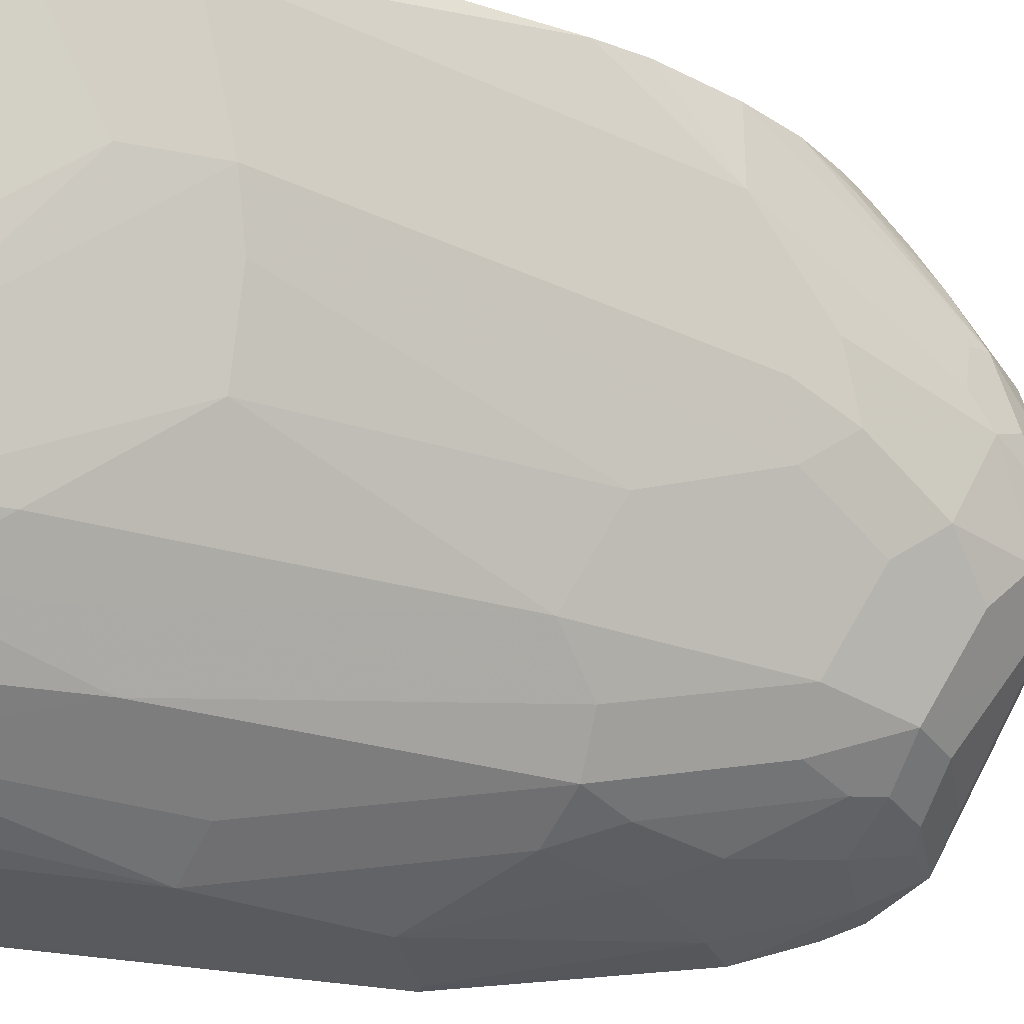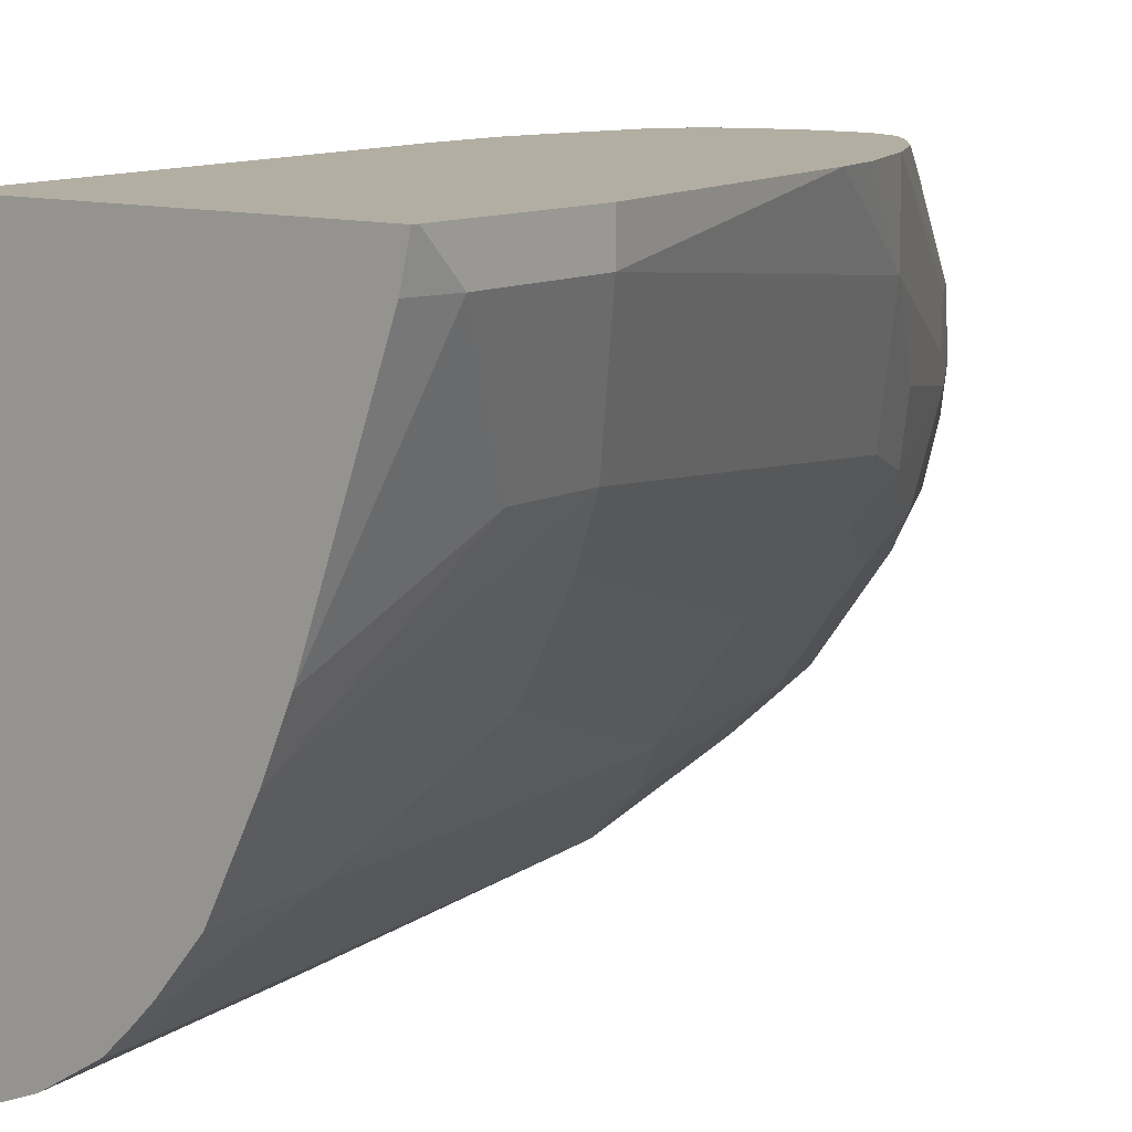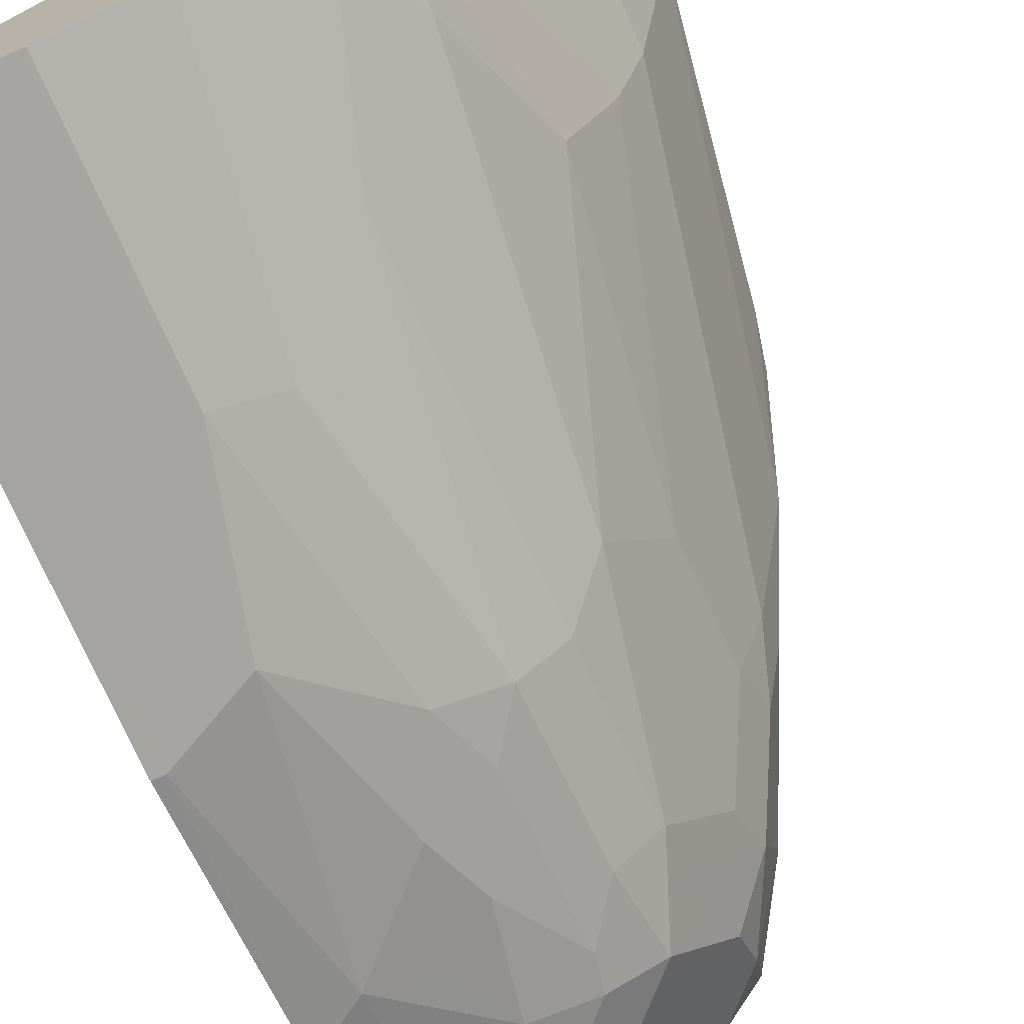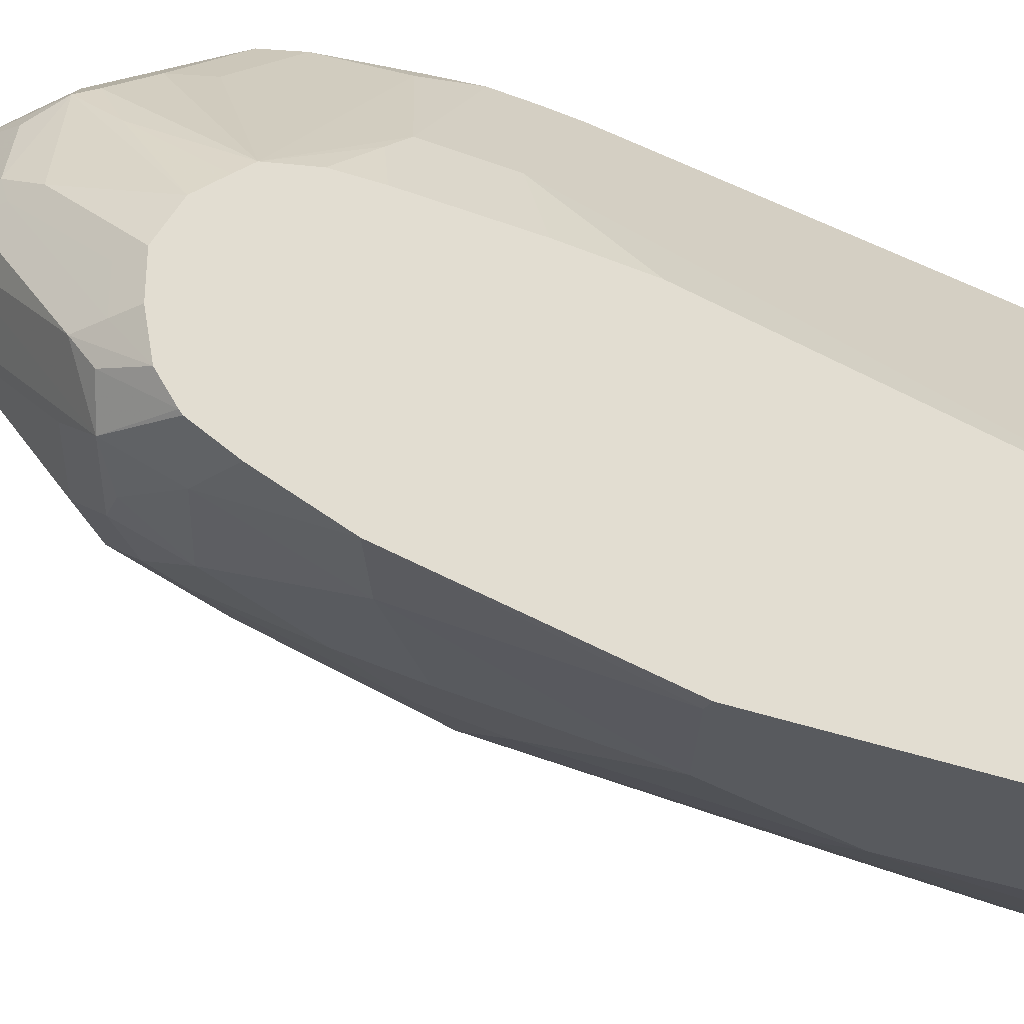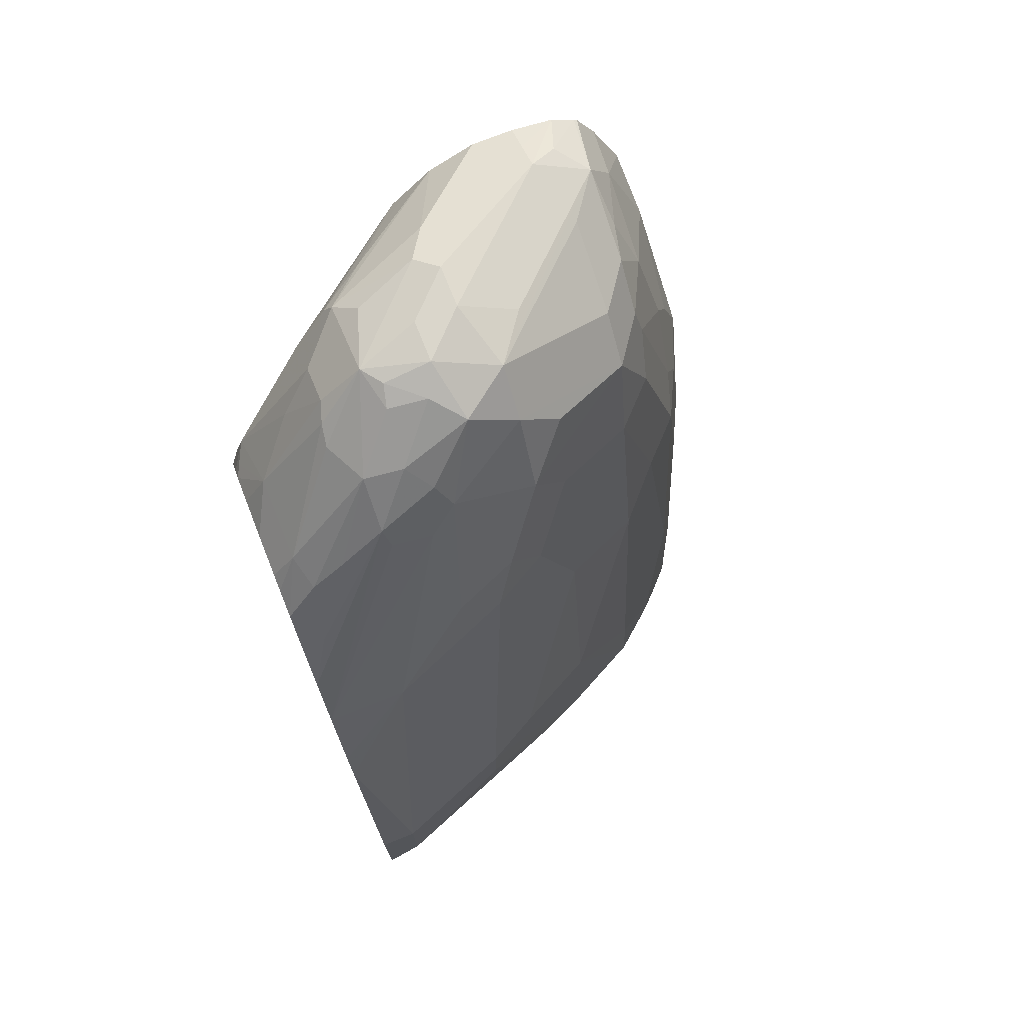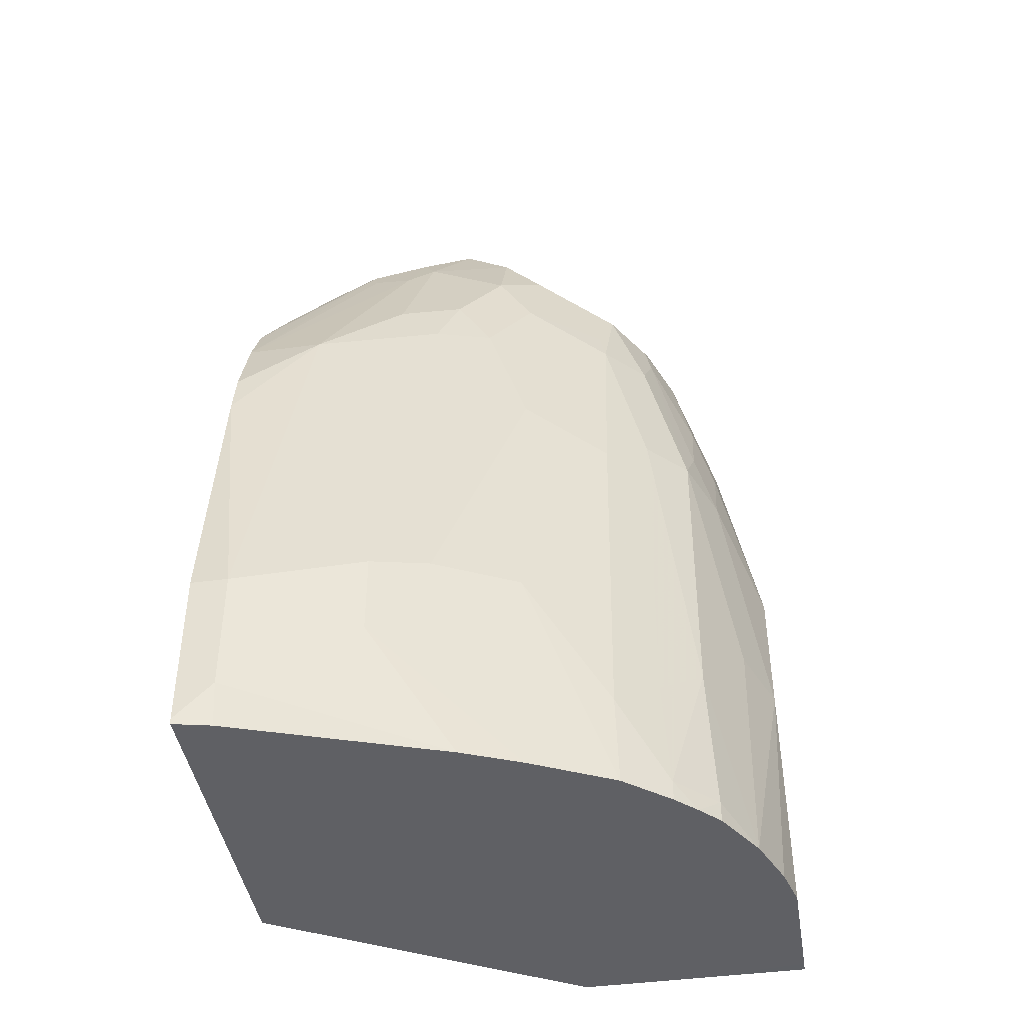
<metadata>
{"format":"obj","ext":"obj","renderer":"f3d","projection":"perspective","resolution":1024,"background":"white","views":[{"elev":-30.7,"azim":74.1,"up":"+Z"},{"elev":10.7,"azim":37.4,"up":"+Z"},{"elev":-73.8,"azim":23.8,"up":"+Z"},{"elev":-30.7,"azim":-119.0,"up":"+Z"},{"elev":73.8,"azim":68.3,"up":"+Y"},{"elev":-43.4,"azim":99.1,"up":"+Y"}]}
</metadata>
<code>
v 0.1209 -0.1214 -0.5884
v 0.03483 -0.1214 -0.7376
v 0.2824 -0.1214 -0.5884
v 0.1006 0.1033 -0.5884
v 0.0539 0.1549 -0.6602
v 0.03483 -0.1214 -0.7897
v 0.03483 0.1139 -0.7001
v 0.2784 -0.1214 -0.6063
v 0.2824 -0.1213 -0.5884
v 0.09995 0.1235 -0.5884
v 0.0539 0.1954 -0.6602
v 0.04044 0.1617 -0.6872
v 0.03483 0.156 -0.6984
v 0.03483 -0.1214 -0.8489
v 0.04024 -0.1214 -0.8489
v 0.2829 -0.119 -0.5884
v 0.2426 -0.1214 -0.7075
v 0.2829 -0.101 -0.6063
v 0.09995 0.1437 -0.5884
v 0.09434 0.1752 -0.5996
v 0.03483 0.2571 -0.7053
v 0.04717 0.2088 -0.6737
v 0.04044 0.2021 -0.6872
v 0.03483 0.2133 -0.6984
v 0.03483 0.101 -0.8488
v 0.1012 -0.1214 -0.8489
v 0.2829 -0.04038 -0.5884
v 0.2304 -0.1214 -0.7357
v 0.2627 -0.06063 -0.667
v 0.2829 -0.04038 -0.6063
v 0.1042 0.166 -0.5884
v 0.1078 0.2088 -0.5928
v 0.03483 0.2347 -0.6994
v 0.08759 0.2493 -0.6333
v 0.09096 0.2678 -0.6367
v 0.08759 0.2897 -0.6535
v 0.07075 0.288 -0.6771
v 0.03483 0.2655 -0.713
v 0.03483 0.2194 -0.8257
v 0.04044 0.101 -0.8488
v 0.1011 2.595e-05 -0.8488
v 0.1211 -0.1214 -0.8439
v 0.08086 0.08088 -0.8488
v 0.2616 0.09995 -0.5884
v 0.2102 -0.1214 -0.7761
v 0.2493 -0.01347 -0.6939
v 0.2627 -0.02018 -0.667
v 0.2223 0.1819 -0.6872
v 0.2425 0.1617 -0.6265
v 0.1129 0.2053 -0.5884
v 0.1112 0.2274 -0.5962
v 0.1112 0.288 -0.6367
v 0.09096 0.2981 -0.6569
v 0.1078 0.2493 -0.6131
v 0.03483 0.2792 -0.7257
v 0.03483 0.2571 -0.8112
v 0.06065 0.2627 -0.8084
v 0.06065 0.2021 -0.8286
v 0.128 0.006775 -0.8354
v 0.1466 -0.1214 -0.8338
v 0.1213 0.1212 -0.8286
v 0.1011 0.1617 -0.8286
v 0.2566 0.1235 -0.5884
v 0.192 -0.1214 -0.7983
v 0.192 -0.1111 -0.7983
v 0.2088 -0.07408 -0.7747
v 0.229 -0.01347 -0.7343
v 0.2088 0.128 -0.7343
v 0.2088 0.1886 -0.7141
v 0.2122 0.2122 -0.6973
v 0.2189 0.1987 -0.6838
v 0.2223 0.2021 -0.667
v 0.1987 0.2594 -0.6636
v 0.2425 0.1617 -0.5884
v 0.1213 0.2178 -0.5884
v 0.1213 0.2248 -0.5912
v 0.1415 0.2493 -0.5996
v 0.1213 0.2695 -0.6198
v 0.1314 0.2981 -0.6367
v 0.1314 0.3183 -0.6569
v 0.1011 0.3107 -0.667
v 0.09096 0.3082 -0.6771
v 0.07413 0.3099 -0.7074
v 0.03483 0.281 -0.7294
v 0.03483 0.2739 -0.8028
v 0.06738 0.2897 -0.7949
v 0.09096 0.2728 -0.7983
v 0.1011 0.2425 -0.8084
v 0.09096 0.2122 -0.8185
v 0.1684 -0.03368 -0.8151
v 0.1482 0.128 -0.8151
v 0.1718 -0.1111 -0.8185
v 0.1718 -0.1214 -0.8185
v 0.1314 0.1516 -0.8185
v 0.1112 0.192 -0.8185
v 0.1821 -0.1214 -0.8086
v 0.1886 -0.05388 -0.7949
v 0.1886 0.1077 -0.7747
v 0.1684 0.2088 -0.7747
v 0.1886 0.229 -0.7343
v 0.192 0.2526 -0.7175
v 0.192 0.2728 -0.6771
v 0.1853 0.2863 -0.6703
v 0.192 0.2728 -0.6417
v 0.197 0.2627 -0.6442
v 0.2358 0.1752 -0.5884
v 0.1269 0.2234 -0.5884
v 0.1415 0.2297 -0.5884
v 0.1617 0.2335 -0.5884
v 0.1819 0.2493 -0.5996
v 0.1415 0.2964 -0.6333
v 0.1516 0.3132 -0.6619
v 0.1415 0.3183 -0.6644
v 0.1415 0.3233 -0.6872
v 0.1213 0.3233 -0.6872
v 0.1112 0.3183 -0.6771
v 0.1516 0.293 -0.6316
v 0.1718 0.293 -0.6417
v 0.09096 0.3183 -0.6973
v 0.08759 0.3166 -0.7074
v 0.03483 0.2902 -0.7478
v 0.03483 0.2762 -0.8017
v 0.03483 0.2776 -0.8
v 0.0539 0.2964 -0.7815
v 0.06065 0.3031 -0.768
v 0.1213 0.3233 -0.7074
v 0.128 0.3099 -0.7343
v 0.1516 0.3132 -0.7175
v 0.09096 0.293 -0.7781
v 0.1078 0.2695 -0.7949
v 0.128 0.2493 -0.7949
v 0.1314 0.2324 -0.7983
v 0.1684 0.128 -0.7949
v 0.1482 0.2088 -0.7949
v 0.1516 0.2526 -0.7781
v 0.165 0.2257 -0.7714
v 0.1718 0.2728 -0.7377
v 0.1718 0.293 -0.7175
v 0.1684 0.3099 -0.6939
v 0.1752 0.2964 -0.6602
v 0.1954 0.256 -0.6198
v 0.2156 0.2156 -0.5996
v 0.229 0.1886 -0.5884
v 0.1819 0.2335 -0.5884
v 0.1896 0.2316 -0.5884
v 0.2015 0.2248 -0.5884
v 0.197 0.2425 -0.6038
v 0.192 0.2526 -0.6114
v 0.155 0.3166 -0.6804
v 0.1381 0.32 -0.704
v 0.1011 0.3233 -0.7074
v 0.04717 0.2964 -0.768
v 0.04717 0.2964 -0.7478
v 0.03483 0.2902 -0.768
v 0.03483 0.2862 -0.7882
v 0.1449 0.2863 -0.7511
v 0.1314 0.2728 -0.7781
v 0.1449 0.2257 -0.7916
v 0.2122 0.2122 -0.5884
v 0.2168 0.2061 -0.5884
f 80 115 116
f 80 116 81
f 77 144 110
f 80 118 112
f 80 117 118
f 81 116 119
f 80 111 117
f 80 114 115
f 77 111 79
f 80 112 113
f 79 111 80
f 77 79 78
f 77 110 111
f 77 108 109
f 77 109 144
f 81 119 82
f 80 113 114
f 82 119 83
f 86 130 87
f 83 120 121
f 88 130 131
f 88 132 95
f 77 107 108
f 88 131 132
f 87 130 88
f 86 157 130
f 86 129 157
f 83 119 120
f 86 128 129
f 86 126 127
f 86 125 126
f 86 124 125
f 86 123 124
f 86 122 123
f 85 122 86
f 83 121 84
f 86 127 128
f 76 107 77
f 60 90 92
f 74 104 106
f 65 92 90
f 65 96 92
f 64 96 65
f 62 88 95
f 62 89 88
f 61 94 91
f 61 95 94
f 65 90 97
f 61 62 95
f 59 91 90
f 59 90 60
f 58 89 62
f 58 88 89
f 57 88 58
f 57 87 88
f 90 91 133
f 60 92 93
f 75 107 76
f 65 97 66
f 66 97 98
f 74 105 104
f 73 105 74
f 73 104 105
f 73 103 104
f 73 102 103
f 72 102 73
f 70 72 71
f 152 155 154
f 70 102 72
f 69 101 70
f 69 100 101
f 69 99 100
f 69 98 99
f 68 98 69
f 67 98 68
f 66 98 67
f 70 101 102
f 90 133 97
f 131 158 132
f 91 132 134
f 126 128 127
f 126 150 128
f 125 151 126
f 125 155 152
f 124 155 125
f 123 155 124
f 121 152 154
f 128 139 138
f 121 153 152
f 120 152 153
f 120 125 152
f 120 151 125
f 119 151 120
f 118 148 141
f 115 119 116
f 115 151 119
f 120 153 121
f 114 150 126
f 128 138 156
f 128 157 129
f 57 86 87
f 146 159 147
f 142 160 143
f 142 159 160
f 141 159 142
f 141 147 159
f 141 148 147
f 128 156 157
f 139 149 140
f 135 156 138
f 135 157 156
f 134 158 135
f 132 158 134
f 131 135 158
f 130 135 131
f 130 157 135
f 135 138 137
f 91 94 132
f 114 128 150
f 114 149 139
f 102 139 103
f 102 138 139
f 101 138 102
f 101 137 138
f 101 135 137
f 101 136 135
f 100 136 101
f 103 139 140
f 99 136 100
f 99 134 135
f 98 133 99
f 97 133 98
f 94 95 132
f 92 96 93
f 91 99 133
f 91 134 99
f 99 135 136
f 114 139 128
f 103 140 104
f 104 118 141
f 114 151 115
f 114 126 151
f 113 149 114
f 112 140 149
f 112 118 140
f 112 149 113
f 110 117 111
f 104 140 118
f 110 118 117
f 110 147 148
f 110 146 147
f 110 145 146
f 110 144 145
f 104 143 106
f 104 142 143
f 104 141 142
f 110 148 118
f 57 85 86
f 48 70 71
f 55 83 84
f 2 25 14
f 2 39 25
f 2 56 39
f 2 85 56
f 2 122 85
f 2 123 122
f 2 154 155
f 2 121 154
f 2 84 121
f 2 55 84
f 2 38 55
f 2 21 38
f 2 33 21
f 2 24 33
f 2 13 24
f 2 14 6
f 3 8 9
f 4 10 5
f 5 11 22
f 14 25 15
f 12 24 13
f 12 23 24
f 11 21 22
f 11 20 21
f 11 19 20
f 8 18 16
f 2 7 13
f 8 17 18
f 6 14 15
f 5 19 11
f 5 10 19
f 5 13 7
f 5 12 13
f 5 23 12
f 5 22 23
f 8 16 9
f 2 5 7
f 1 5 2
f 1 4 5
f 1 9 16
f 1 3 9
f 1 8 3
f 1 17 8
f 1 28 17
f 1 45 28
f 1 64 45
f 1 16 27
f 1 96 64
f 1 60 93
f 1 42 60
f 1 26 42
f 1 15 26
f 1 6 15
f 1 2 6
f 56 85 57
f 1 93 96
f 15 25 40
f 1 27 44
f 1 63 74
f 1 10 4
f 1 19 10
f 1 31 19
f 1 50 31
f 1 75 50
f 1 107 75
f 1 108 107
f 1 44 63
f 1 109 108
f 1 145 144
f 1 146 145
f 1 159 146
f 1 160 159
f 1 143 160
f 1 106 143
f 1 74 106
f 1 144 109
f 15 40 26
f 2 155 123
f 16 30 27
f 46 69 47
f 46 68 69
f 46 67 68
f 45 67 46
f 45 66 67
f 45 65 66
f 45 64 65
f 47 69 48
f 44 49 63
f 43 58 62
f 41 91 59
f 41 61 91
f 41 43 61
f 41 60 42
f 41 59 60
f 40 58 43
f 43 62 61
f 39 58 40
f 48 69 70
f 49 71 72
f 53 83 55
f 53 82 83
f 53 81 82
f 53 80 81
f 52 80 53
f 52 79 80
f 52 78 79
f 48 71 49
f 51 52 54
f 16 18 30
f 51 76 77
f 51 75 76
f 50 75 51
f 49 74 63
f 49 73 74
f 49 72 73
f 51 78 52
f 39 57 58
f 51 77 78
f 37 55 38
f 25 39 40
f 22 24 23
f 22 33 24
f 21 37 38
f 21 36 37
f 21 35 36
f 21 34 35
f 26 41 42
f 21 32 34
f 20 32 21
f 19 31 20
f 18 47 30
f 18 29 47
f 17 29 18
f 17 28 29
f 39 56 57
f 21 33 22
f 26 40 43
f 20 31 32
f 27 30 44
f 37 53 55
f 26 43 41
f 36 54 52
f 36 53 37
f 35 54 36
f 35 51 54
f 34 51 35
f 32 51 34
f 36 52 53
f 31 50 32
f 28 45 46
f 30 49 44
f 30 48 49
f 30 47 48
f 28 47 29
f 32 50 51
f 28 46 47

</code>
